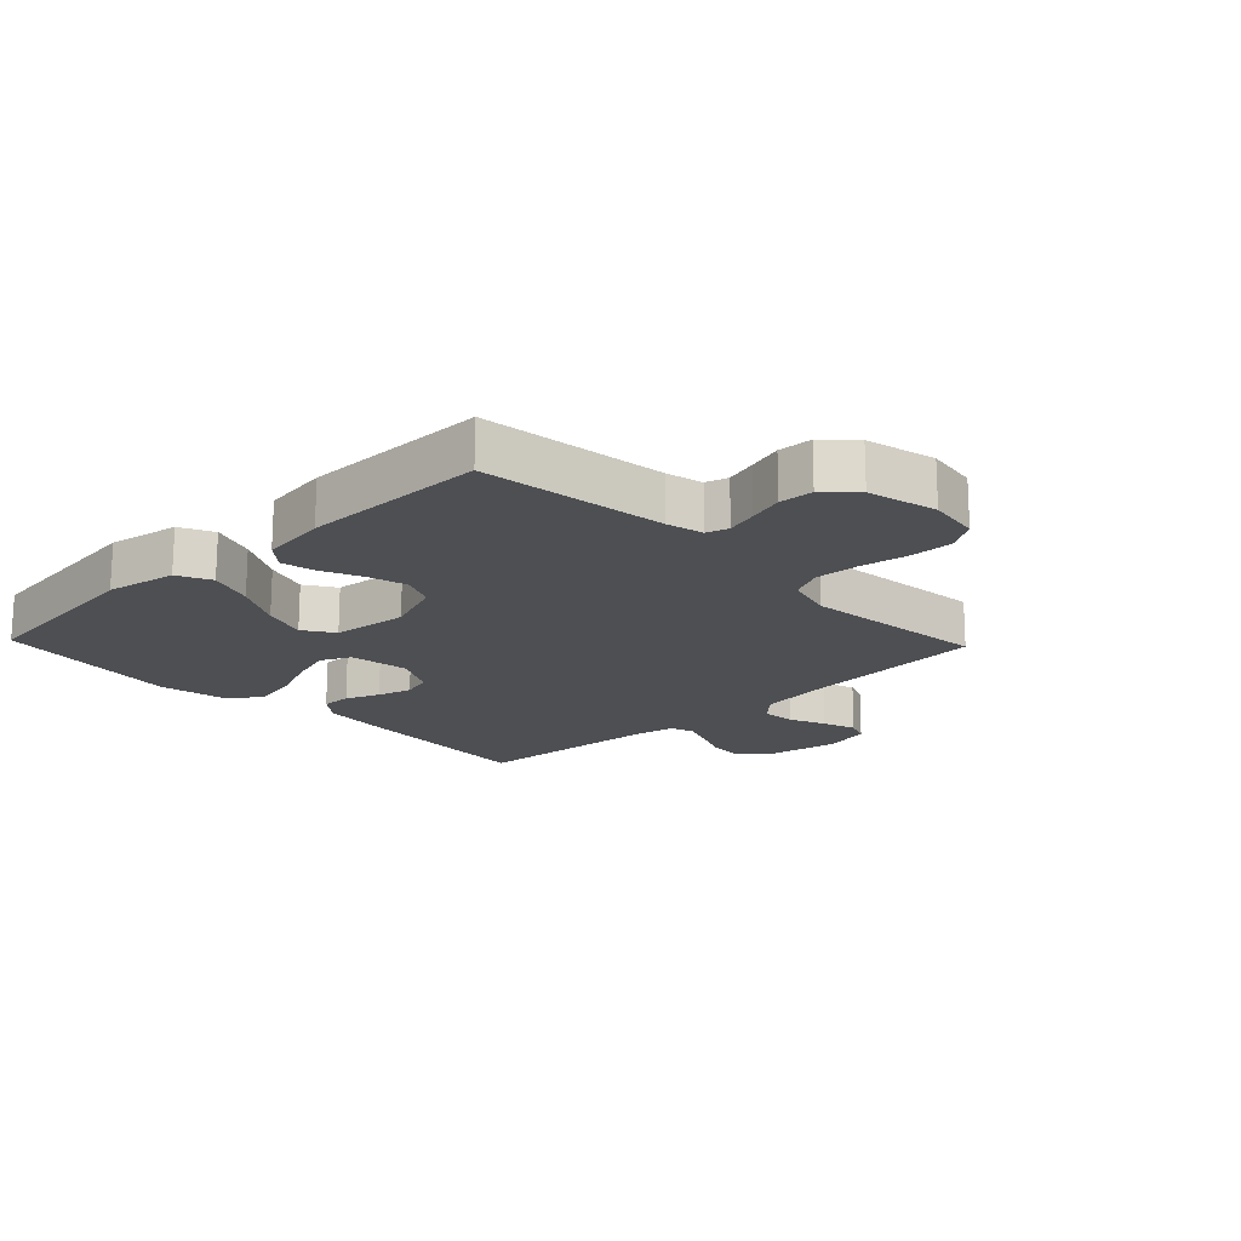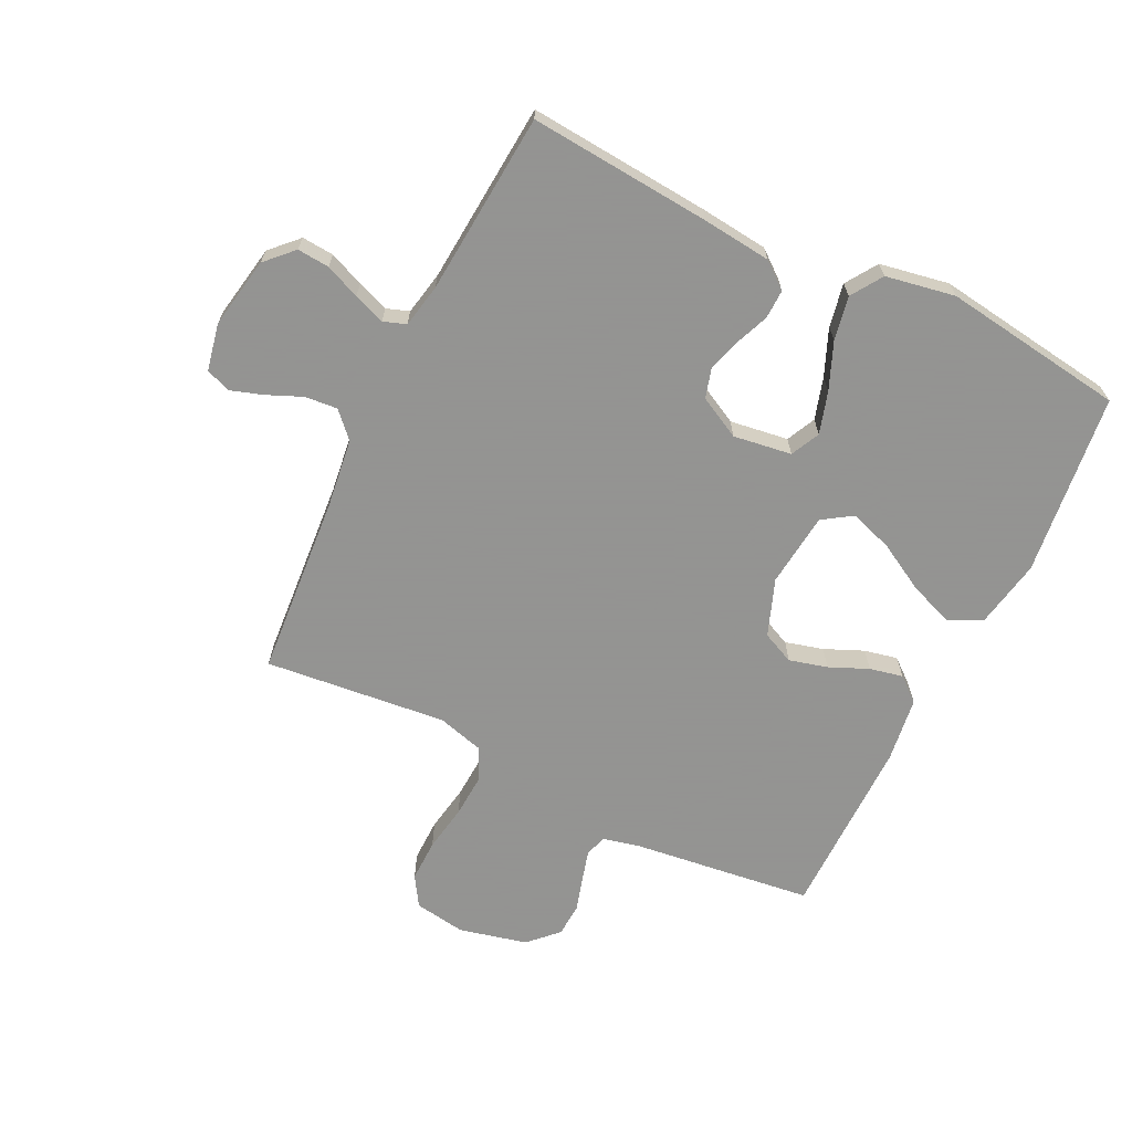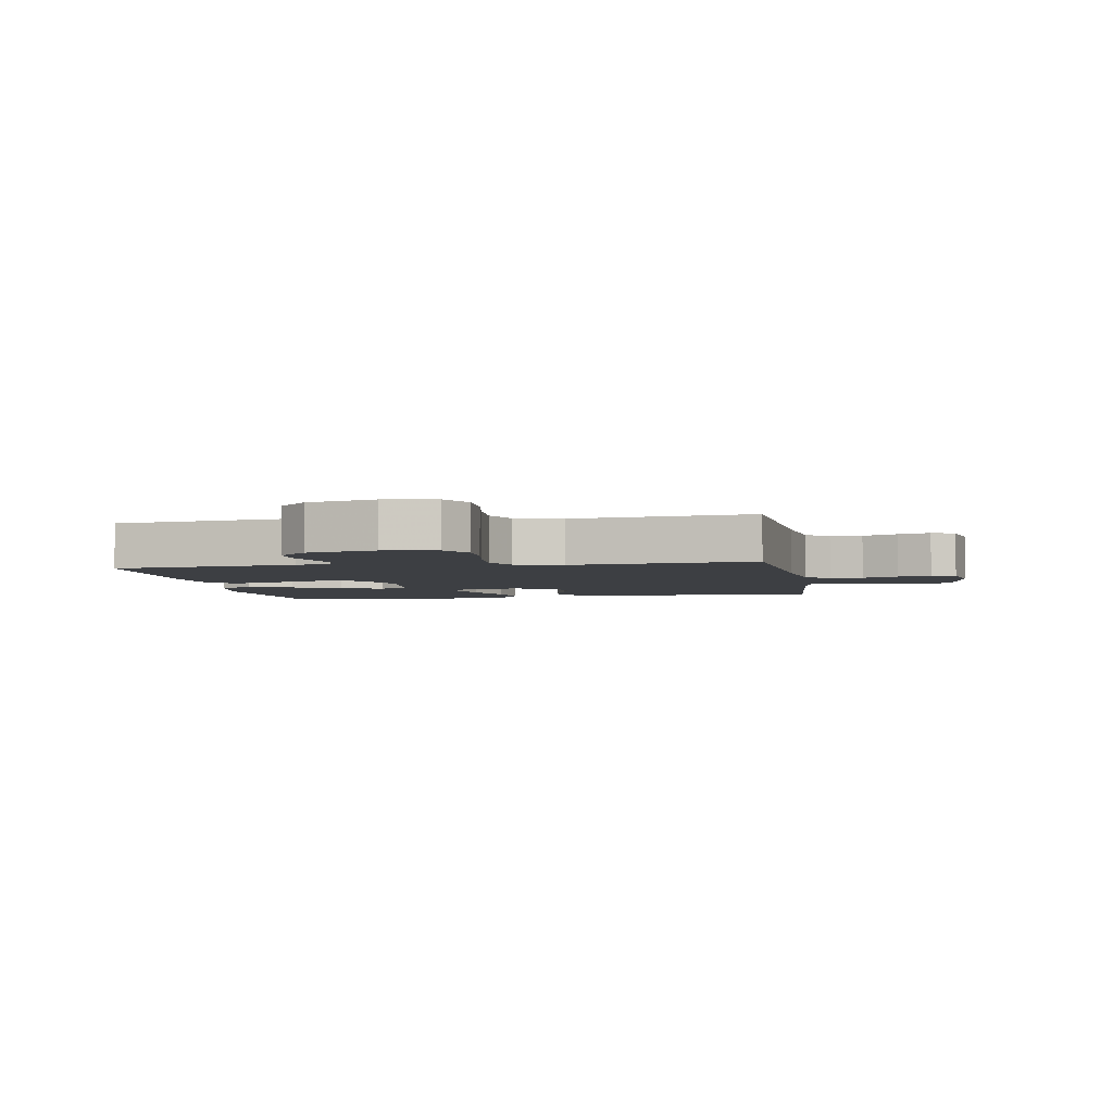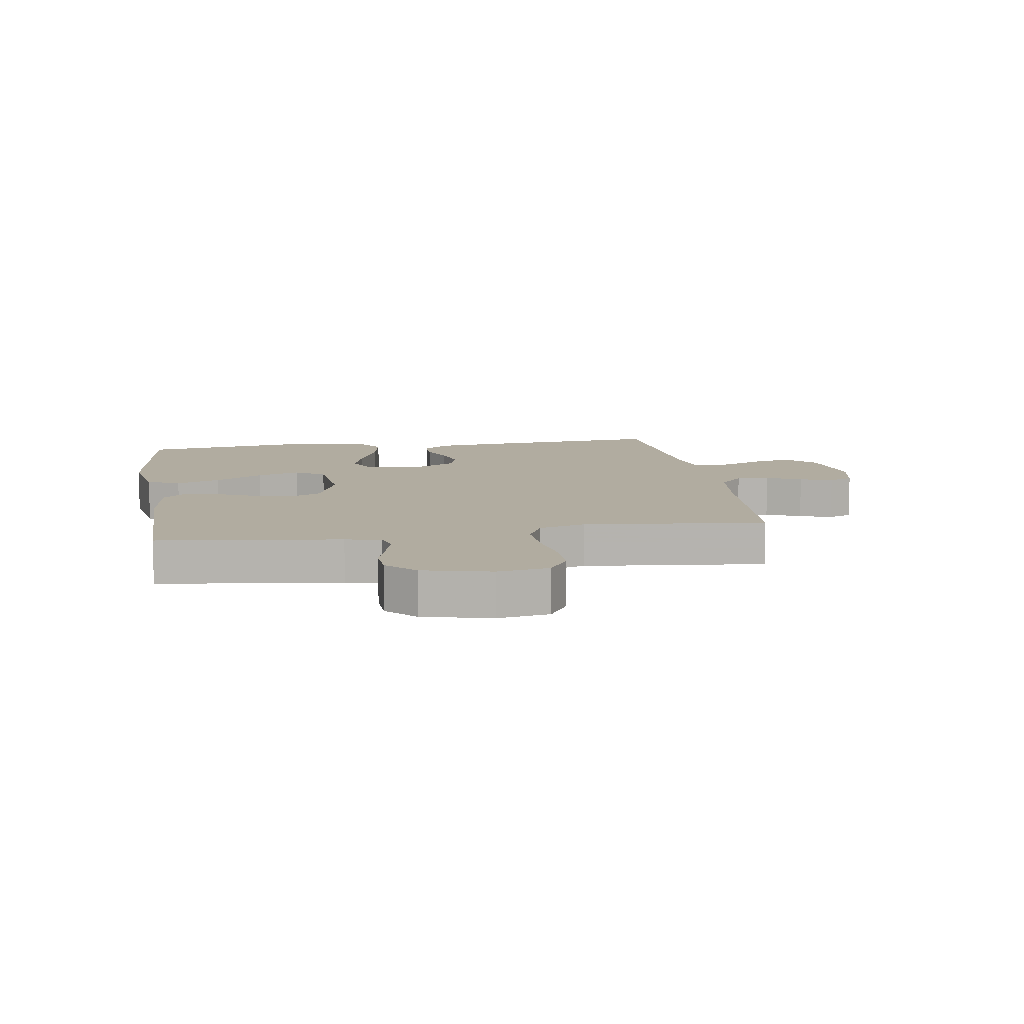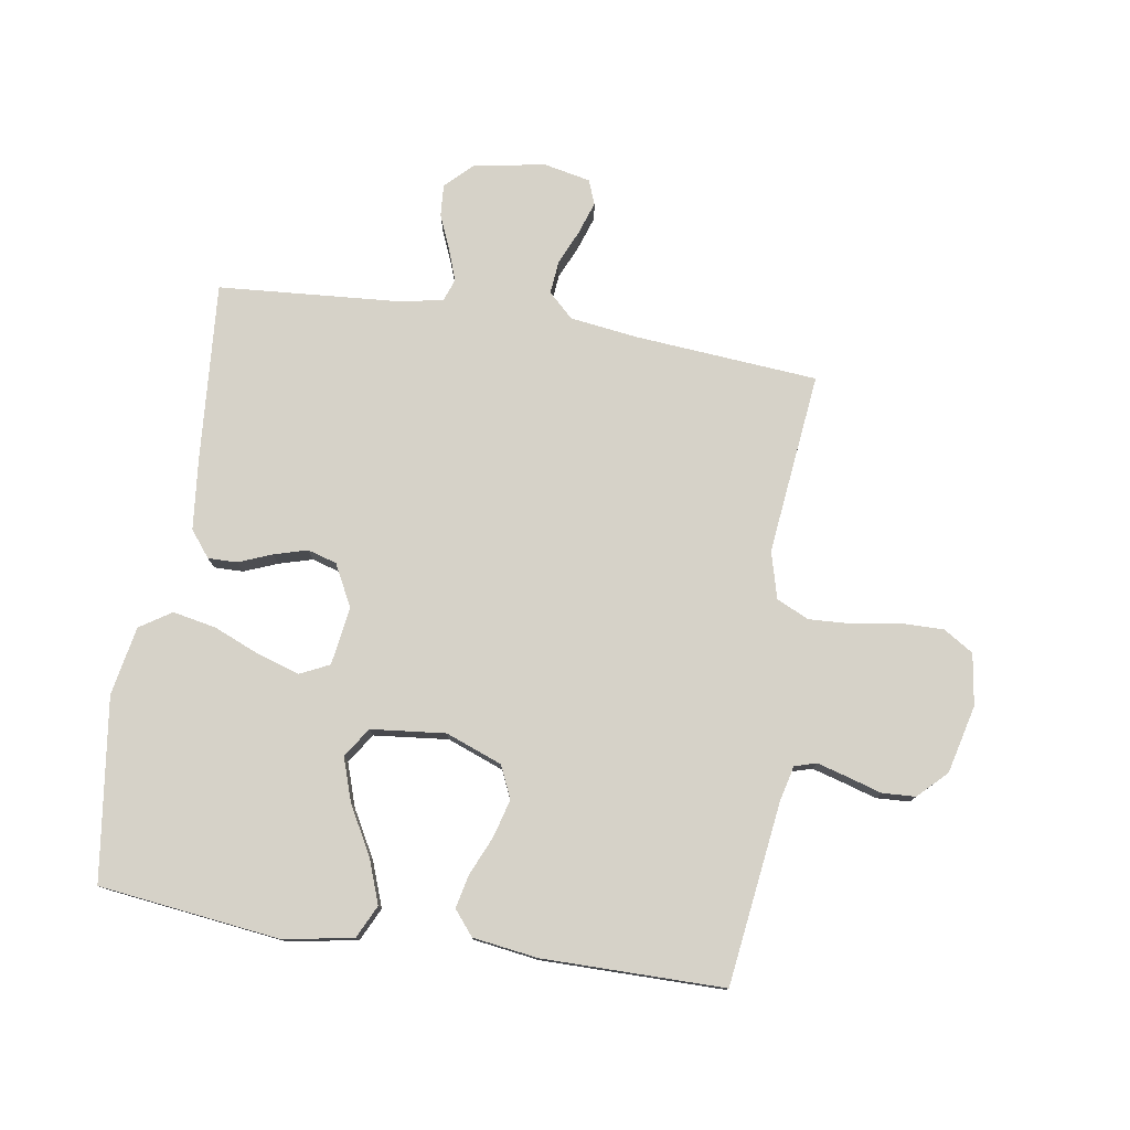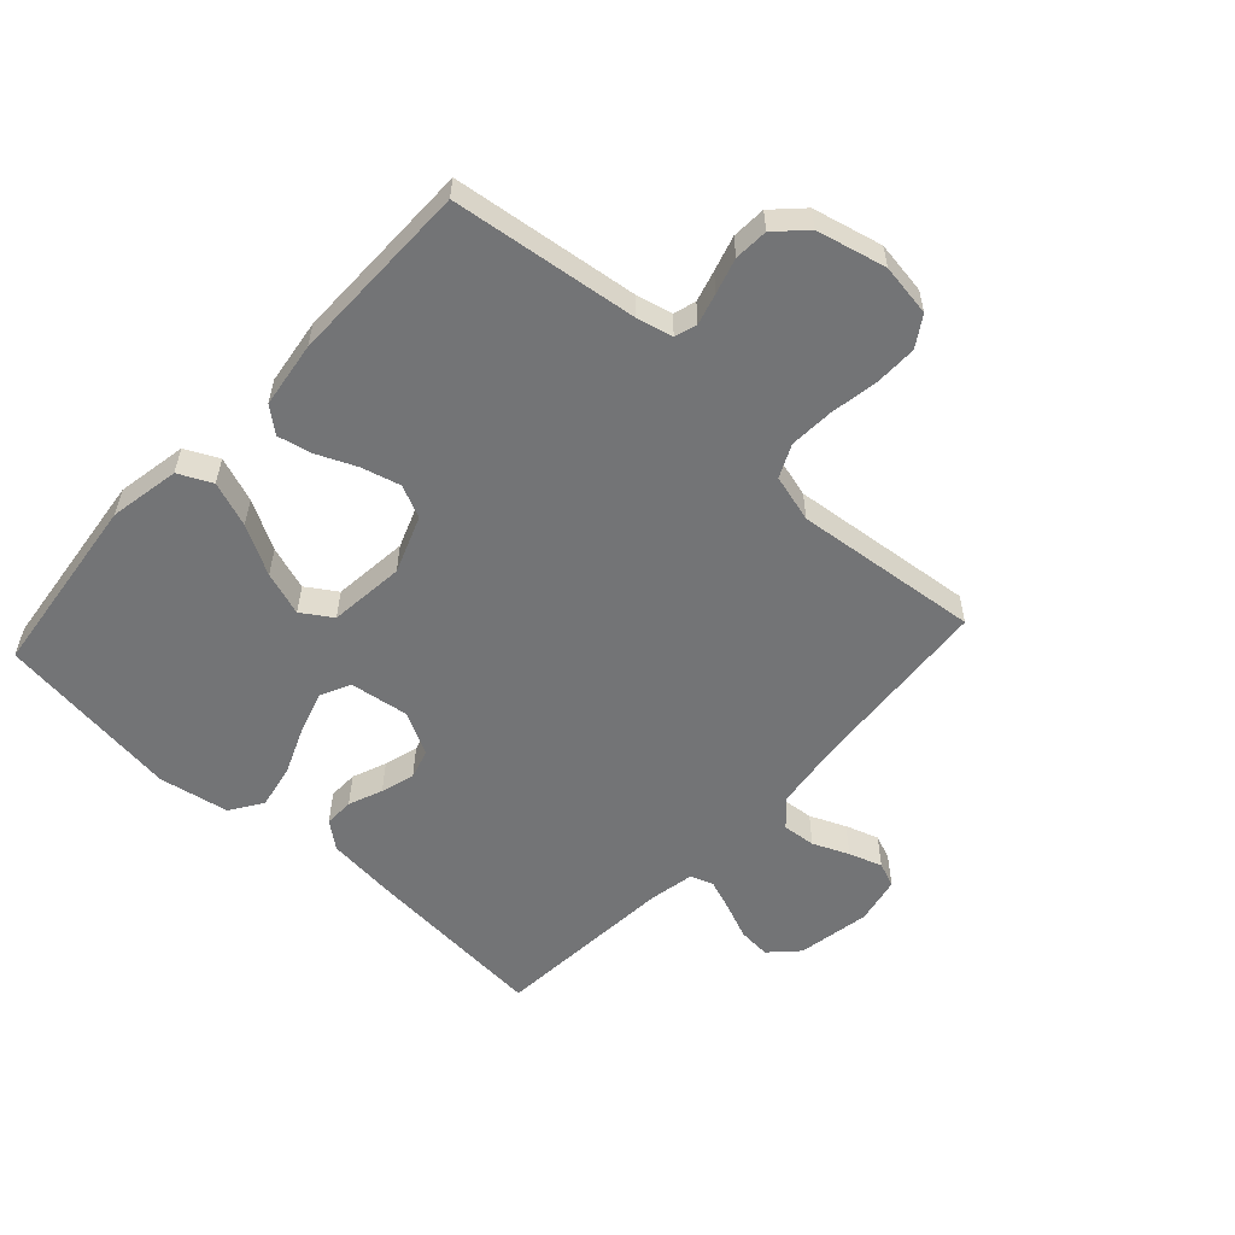
<metadata>
{"format":"obj","ext":"obj","renderer":"f3d","projection":"perspective","resolution":1024,"background":"white","views":[{"elev":-17.8,"azim":-136.3,"up":"+Y"},{"elev":-66.9,"azim":63.8,"up":"+Y"},{"elev":-3.8,"azim":-80.4,"up":"+Y"},{"elev":10.1,"azim":-99.0,"up":"+Y"},{"elev":77.6,"azim":-170.9,"up":"+Y"},{"elev":-56.1,"azim":-132.6,"up":"+Y"}]}
</metadata>
<code>
v -0.5 0.07 0.5
v -0.2 0.07 0.524
v -0.086 0.07 0.539
v -0.045 0.07 0.578
v -0.05 0.07 0.632
v -0.075 0.07 0.69
v -0.093 0.07 0.744
v -0.077 0.07 0.784
v 0 0.07 0.8
v 0.118 0.07 0.779
v 0.162 0.07 0.736
v 0.158 0.07 0.683
v 0.134 0.07 0.626
v 0.115 0.07 0.574
v 0.128 0.07 0.537
v 0.2 0.07 0.523
v 0.5 0.07 0.5
v 0.476 0.07 0.2
v 0.464 0.07 0.087
v 0.43 0.07 0.044
v 0.382 0.07 0.045
v 0.327 0.07 0.067
v 0.272 0.07 0.083
v 0.224 0.07 0.069
v 0.188 0.07 0
v 0.202 0.07 -0.096
v 0.25 0.07 -0.119
v 0.319 0.07 -0.098
v 0.396 0.07 -0.066
v 0.468 0.07 -0.052
v 0.52 0.07 -0.086
v 0.541 0.07 -0.2
v 0.5 0.07 -0.5
v 0.2 0.07 -0.536
v 0.086 0.07 -0.515
v 0.06 0.07 -0.461
v 0.087 0.07 -0.388
v 0.131 0.07 -0.309
v 0.155 0.07 -0.238
v 0.123 0.07 -0.189
v 0 0.07 -0.176
v -0.093 0.07 -0.211
v -0.117 0.07 -0.264
v -0.1 0.07 -0.327
v -0.072 0.07 -0.391
v -0.06 0.07 -0.446
v -0.093 0.07 -0.486
v -0.2 0.07 -0.501
v -0.5 0.07 -0.5
v -0.538 0.07 -0.2
v -0.552 0.07 -0.141
v -0.588 0.07 -0.13
v -0.638 0.07 -0.144
v -0.695 0.07 -0.161
v -0.75 0.07 -0.158
v -0.796 0.07 -0.112
v -0.823 0.07 0
v -0.81 0.07 0.085
v -0.761 0.07 0.116
v -0.691 0.07 0.115
v -0.614 0.07 0.102
v -0.542 0.07 0.098
v -0.489 0.07 0.123
v -0.468 0.07 0.2
v -0.5 0 0.5
v -0.2 0 0.524
v -0.086 0 0.539
v -0.045 0 0.578
v -0.05 0 0.632
v -0.075 0 0.69
v -0.093 0 0.744
v -0.077 0 0.784
v 0 0 0.8
v 0.118 0 0.779
v 0.162 0 0.736
v 0.158 0 0.683
v 0.134 0 0.626
v 0.115 0 0.574
v 0.128 0 0.537
v 0.2 0 0.523
v 0.5 0 0.5
v 0.476 0 0.2
v 0.464 0 0.087
v 0.43 0 0.044
v 0.382 0 0.045
v 0.327 0 0.067
v 0.272 0 0.083
v 0.224 0 0.069
v 0.188 0 0
v 0.202 0 -0.096
v 0.25 0 -0.119
v 0.319 0 -0.098
v 0.396 0 -0.066
v 0.468 0 -0.052
v 0.52 0 -0.086
v 0.541 0 -0.2
v 0.5 0 -0.5
v 0.2 0 -0.536
v 0.086 0 -0.515
v 0.06 0 -0.461
v 0.087 0 -0.388
v 0.131 0 -0.309
v 0.155 0 -0.238
v 0.123 0 -0.189
v 0 0 -0.176
v -0.093 0 -0.211
v -0.117 0 -0.264
v -0.1 0 -0.327
v -0.072 0 -0.391
v -0.06 0 -0.446
v -0.093 0 -0.486
v -0.2 0 -0.501
v -0.5 0 -0.5
v -0.538 0 -0.2
v -0.552 0 -0.141
v -0.588 0 -0.13
v -0.638 0 -0.144
v -0.695 0 -0.161
v -0.75 0 -0.158
v -0.796 0 -0.112
v -0.823 0 0
v -0.81 0 0.085
v -0.761 0 0.116
v -0.691 0 0.115
v -0.614 0 0.102
v -0.542 0 0.098
v -0.489 0 0.123
v -0.468 0 0.2
f 59 60 61
f 58 59 61
f 57 58 61
f 56 57 61
f 55 56 61
f 54 55 61
f 53 54 61
f 52 53 61 62
f 51 52 62 63
f 48 49 50
f 47 48 50
f 46 47 50
f 45 46 50
f 44 45 50
f 51 63 64
f 50 51 64
f 44 50 64
f 43 44 64
f 36 37 38
f 35 36 38
f 34 35 38
f 33 34 38
f 32 33 38
f 31 32 38
f 30 31 38
f 29 30 38
f 28 29 38
f 27 28 38 39
f 26 27 39 40
f 20 21 22
f 19 20 22
f 18 19 22
f 17 18 22
f 16 17 22
f 15 16 22 23
f 14 15 23 24
f 11 12 13
f 10 11 13
f 9 10 13
f 8 9 13
f 7 8 13
f 6 7 13
f 5 6 13
f 4 5 13 14
f 14 24 25
f 4 14 25
f 3 4 25
f 64 1 2
f 43 64 2
f 42 43 2
f 26 40 41
f 26 41 42
f 25 26 42
f 3 25 42
f 2 3 42
f 125 124 123
f 125 123 122
f 125 122 121
f 125 121 120
f 125 120 119
f 125 119 118
f 125 118 117
f 126 125 117 116
f 127 126 116 115
f 114 113 112
f 114 112 111
f 114 111 110
f 114 110 109
f 114 109 108
f 128 127 115
f 128 115 114
f 128 114 108
f 128 108 107
f 102 101 100
f 102 100 99
f 102 99 98
f 102 98 97
f 102 97 96
f 102 96 95
f 102 95 94
f 102 94 93
f 102 93 92
f 103 102 92 91
f 104 103 91 90
f 86 85 84
f 86 84 83
f 86 83 82
f 86 82 81
f 86 81 80
f 87 86 80 79
f 88 87 79 78
f 77 76 75
f 77 75 74
f 77 74 73
f 77 73 72
f 77 72 71
f 77 71 70
f 77 70 69
f 78 77 69 68
f 89 88 78
f 89 78 68
f 89 68 67
f 66 65 128
f 66 128 107
f 66 107 106
f 105 104 90
f 106 105 90
f 106 90 89
f 106 89 67
f 106 67 66
f 1 65 66 2
f 2 66 67 3
f 3 67 68 4
f 4 68 69 5
f 5 69 70 6
f 6 70 71 7
f 7 71 72 8
f 8 72 73 9
f 9 73 74 10
f 10 74 75 11
f 11 75 76 12
f 12 76 77 13
f 13 77 78 14
f 14 78 79 15
f 15 79 80 16
f 16 80 81 17
f 17 81 82 18
f 18 82 83 19
f 19 83 84 20
f 20 84 85 21
f 21 85 86 22
f 22 86 87 23
f 23 87 88 24
f 24 88 89 25
f 25 89 90 26
f 26 90 91 27
f 27 91 92 28
f 28 92 93 29
f 29 93 94 30
f 30 94 95 31
f 31 95 96 32
f 32 96 97 33
f 33 97 98 34
f 34 98 99 35
f 35 99 100 36
f 36 100 101 37
f 37 101 102 38
f 38 102 103 39
f 39 103 104 40
f 40 104 105 41
f 41 105 106 42
f 42 106 107 43
f 43 107 108 44
f 44 108 109 45
f 45 109 110 46
f 46 110 111 47
f 47 111 112 48
f 48 112 113 49
f 49 113 114 50
f 50 114 115 51
f 51 115 116 52
f 52 116 117 53
f 53 117 118 54
f 54 118 119 55
f 55 119 120 56
f 56 120 121 57
f 57 121 122 58
f 58 122 123 59
f 59 123 124 60
f 60 124 125 61
f 61 125 126 62
f 62 126 127 63
f 63 127 128 64
f 64 128 65 1

</code>
